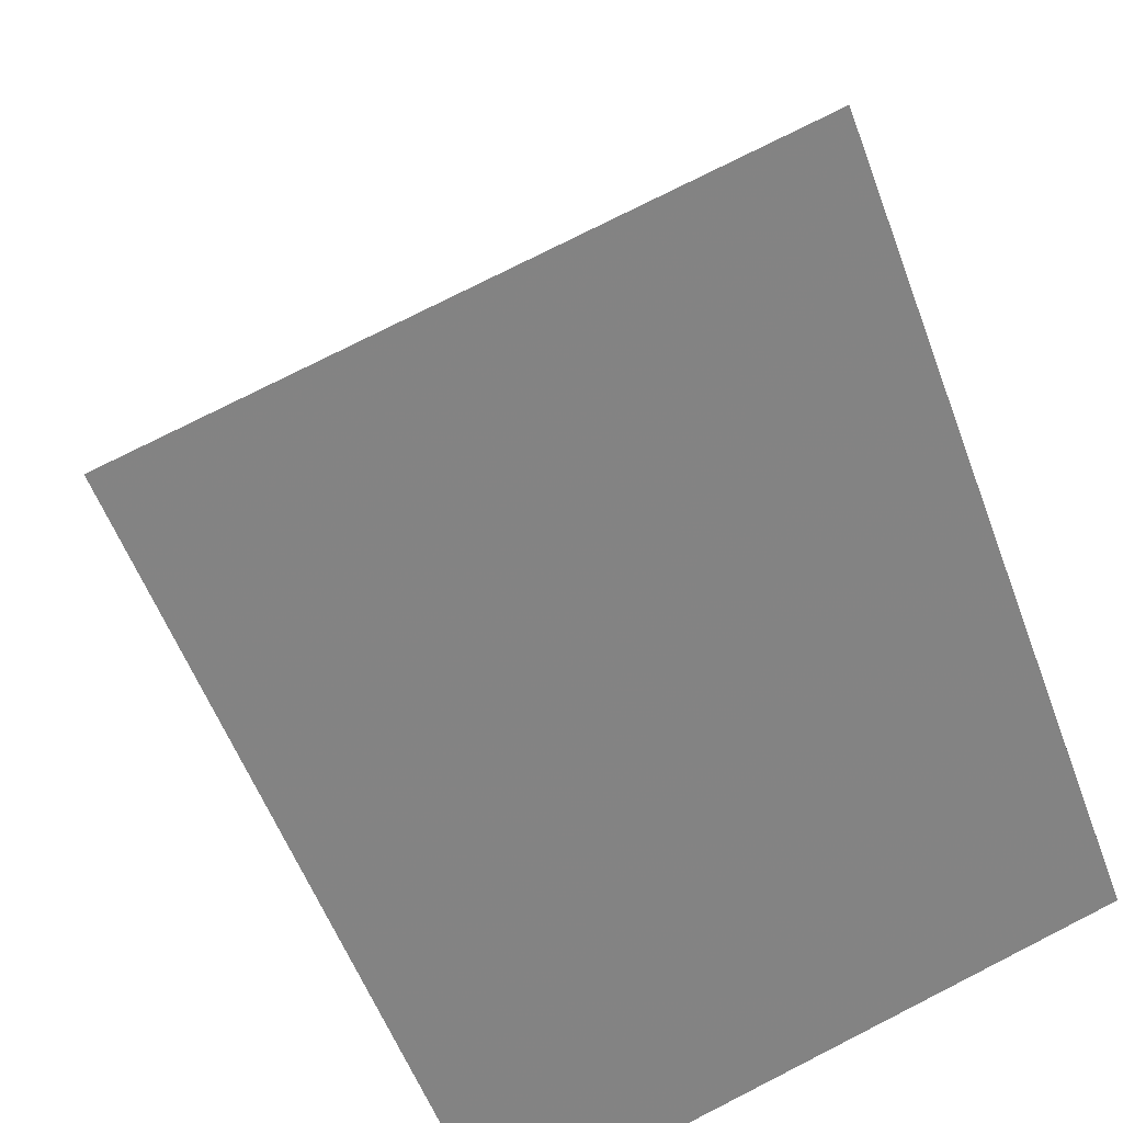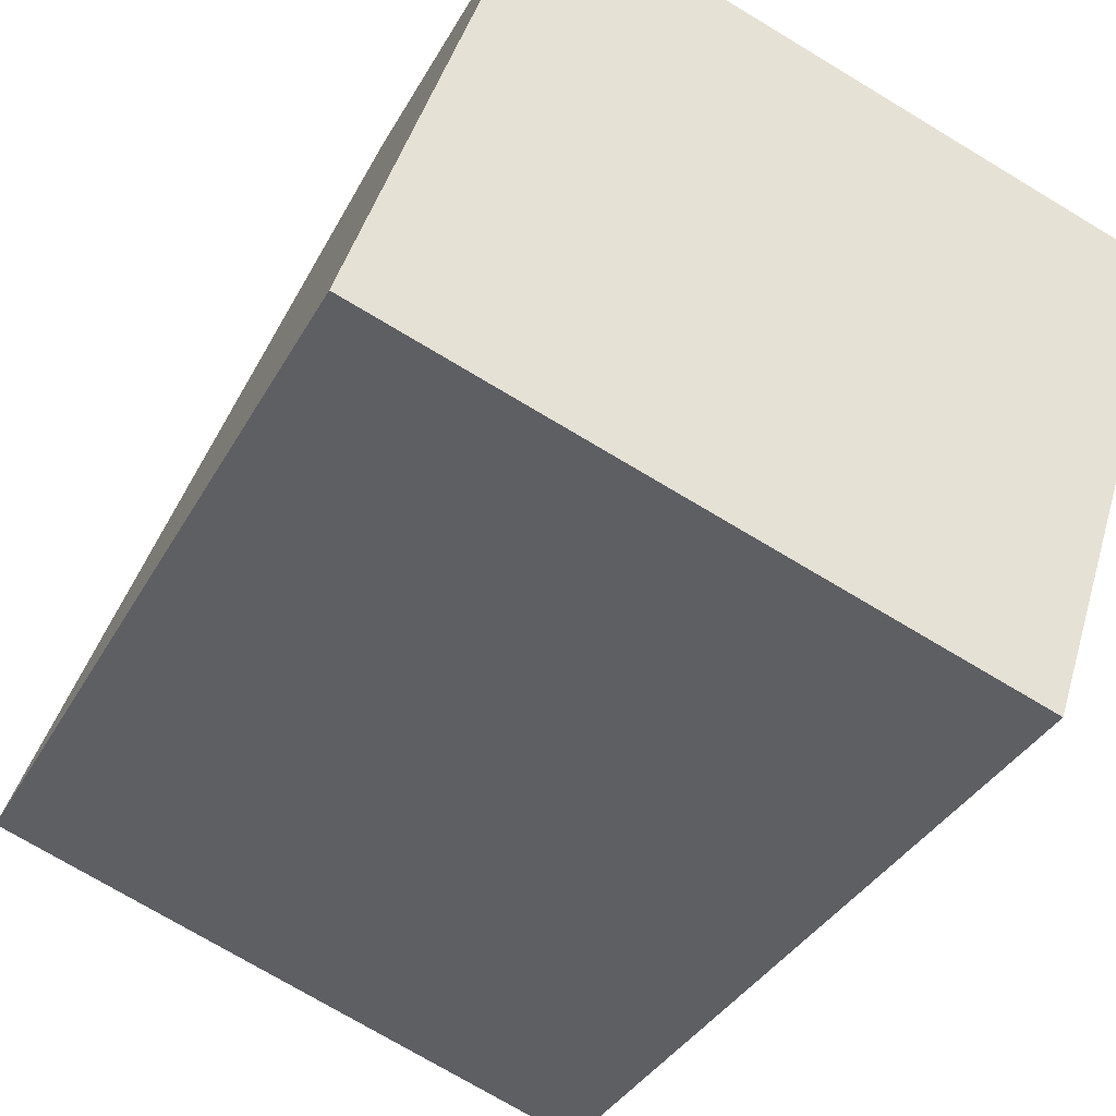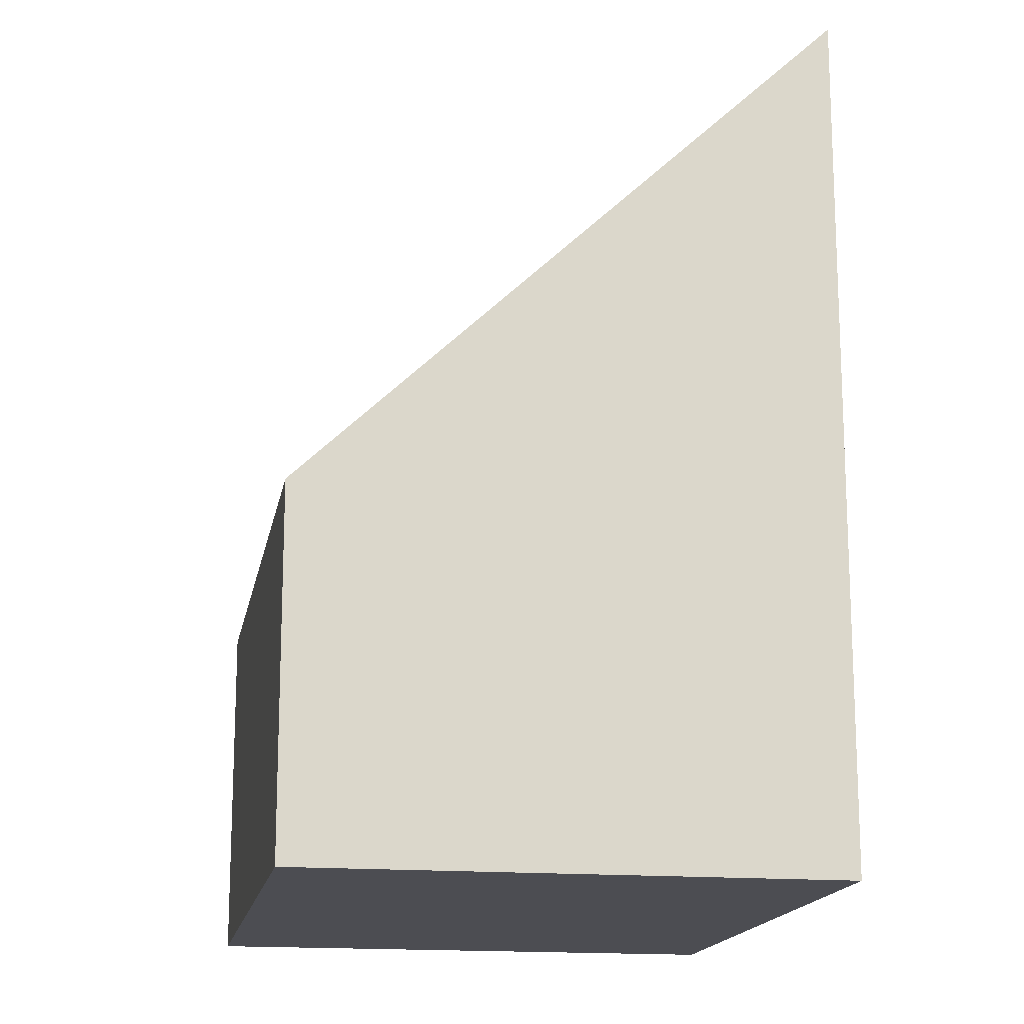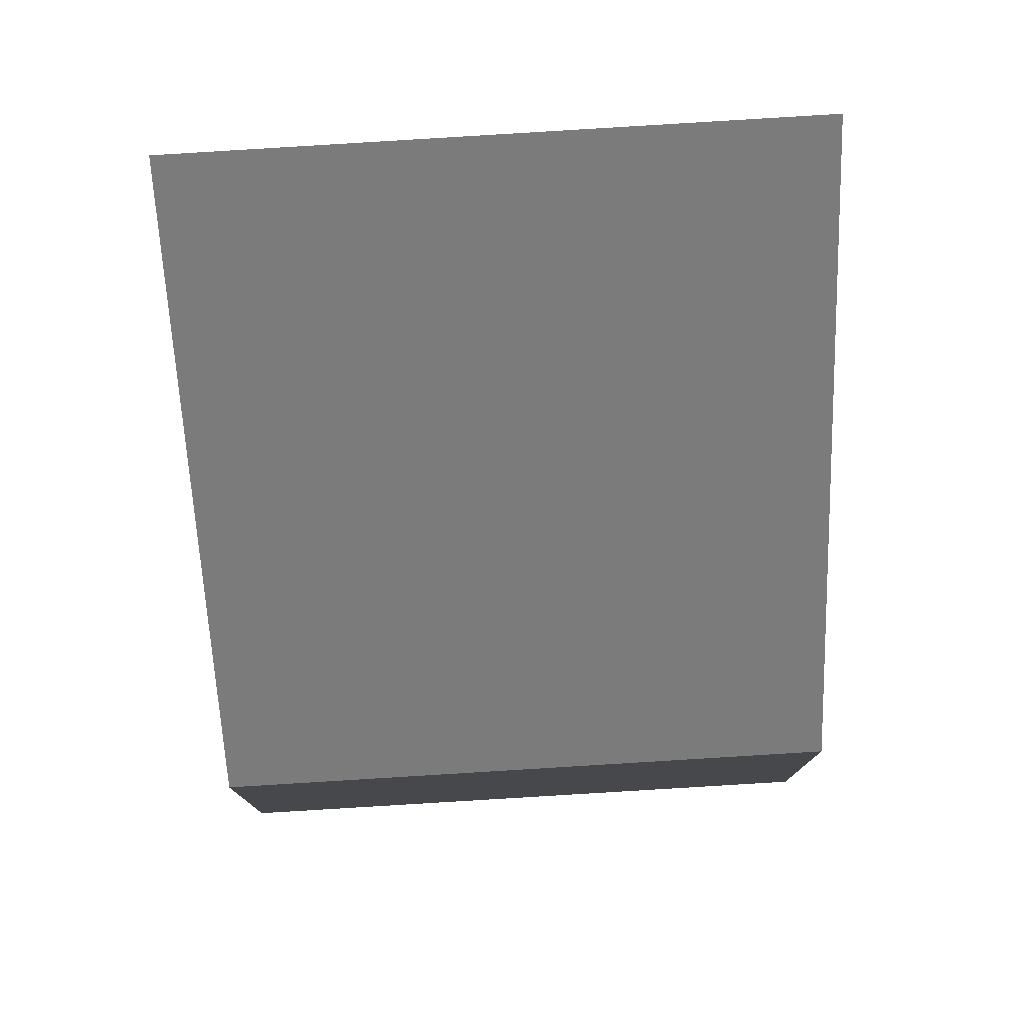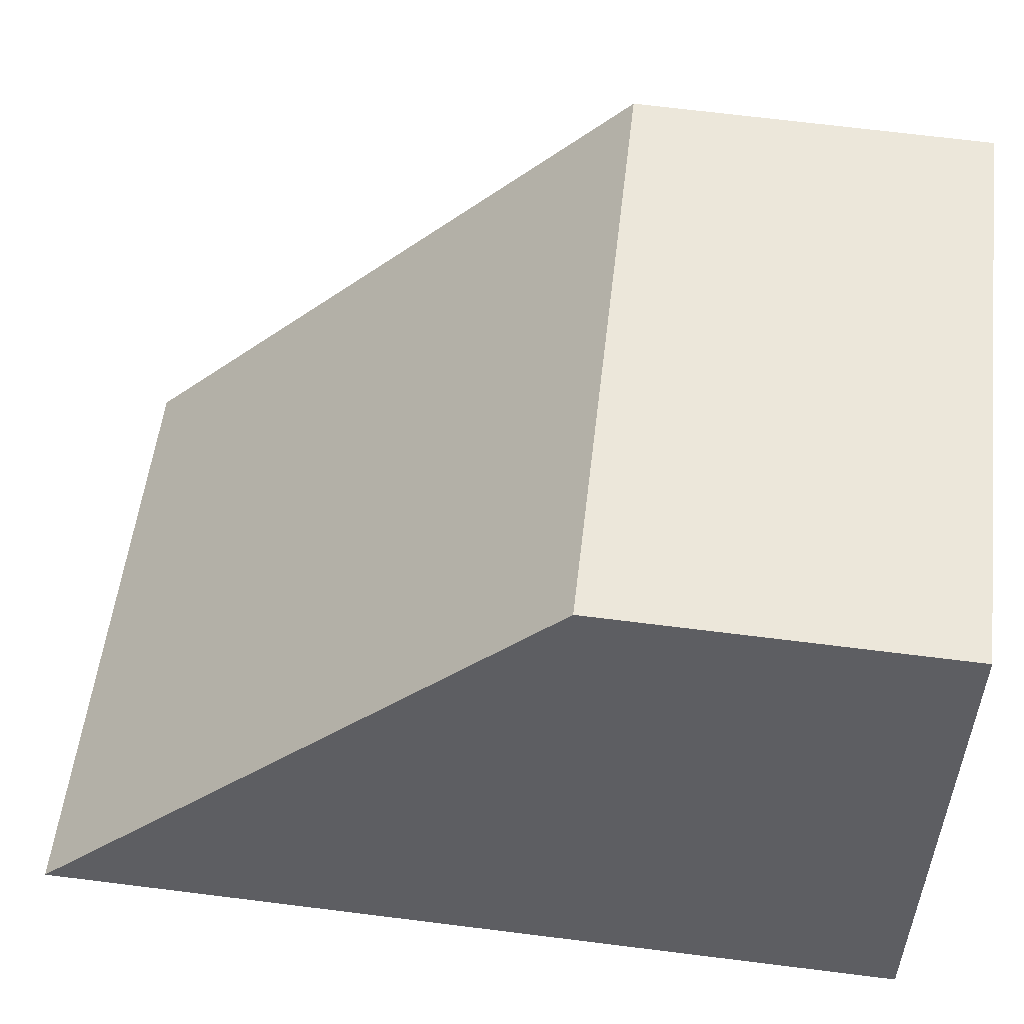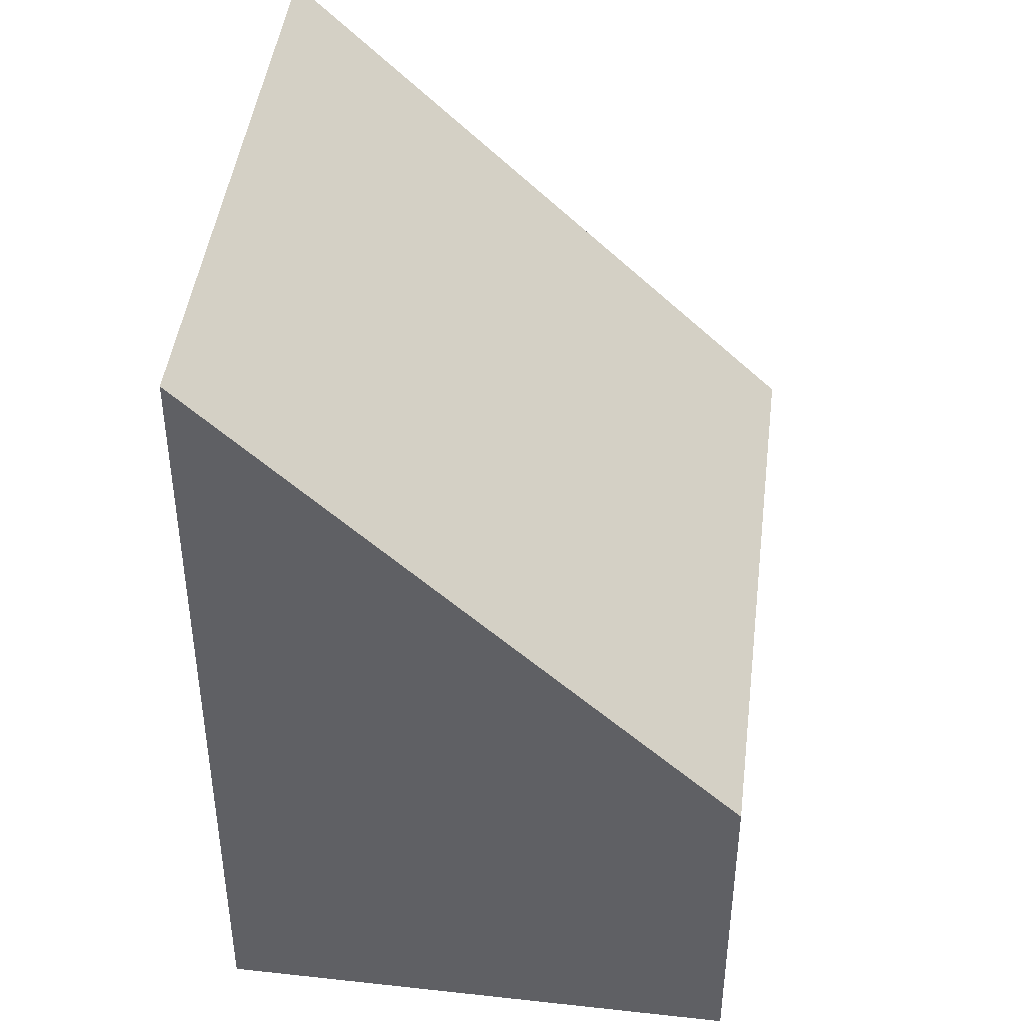
<metadata>
{"format":"obj","ext":"obj","renderer":"f3d","projection":"perspective","resolution":1024,"background":"white","views":[{"elev":-54.9,"azim":20.0,"up":"+Y"},{"elev":-35.2,"azim":154.7,"up":"+Y"},{"elev":-16.3,"azim":-81.6,"up":"+Z"},{"elev":78.5,"azim":-165.0,"up":"+Z"},{"elev":69.1,"azim":97.1,"up":"+Y"},{"elev":44.0,"azim":115.5,"up":"+Z"}]}
</metadata>
<code>
v -1304 -1227 1.489
v -1302 -1226 1.465
v -1301 -1228 3.566
v -1304 -1229 3.59
v -1302 -1226 1.465
v -1304 -1227 1.489
v -1304 -1227 0
v -1302 -1226 0
v -1301 -1228 3.566
v -1302 -1226 1.465
v -1302 -1226 0
v -1301 -1228 -4.441e-16
v -1304 -1229 3.59
v -1301 -1228 3.566
v -1301 -1228 -4.441e-16
v -1304 -1229 0
v -1304 -1227 1.489
v -1304 -1229 3.59
v -1304 -1229 0
v -1304 -1227 0
v -1304 -1227 0
v -1302 -1226 0
v -1301 -1228 0
v -1304 -1229 0
f 2 3 4 1
f 6 7 8 5
f 10 11 12 9
f 14 15 16 13
f 18 19 20 17
f 22 23 24 21

</code>
